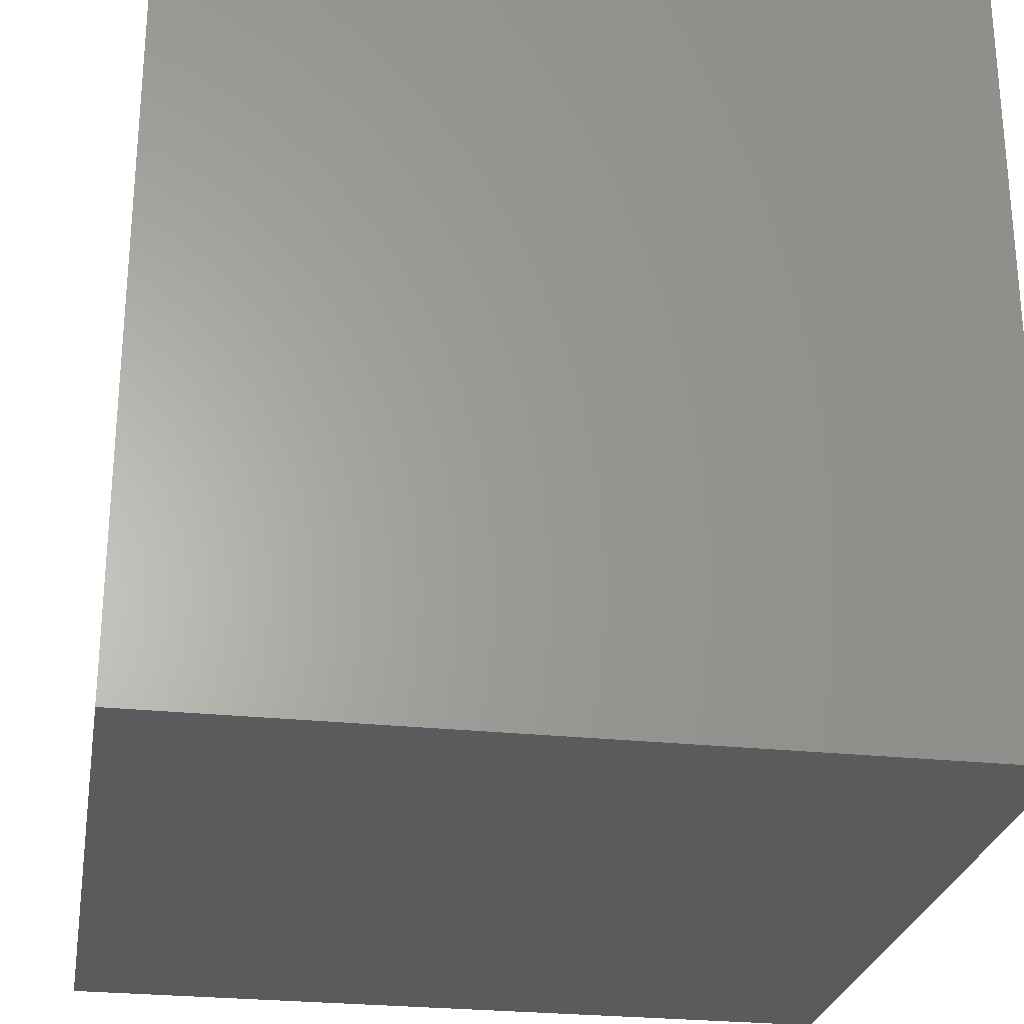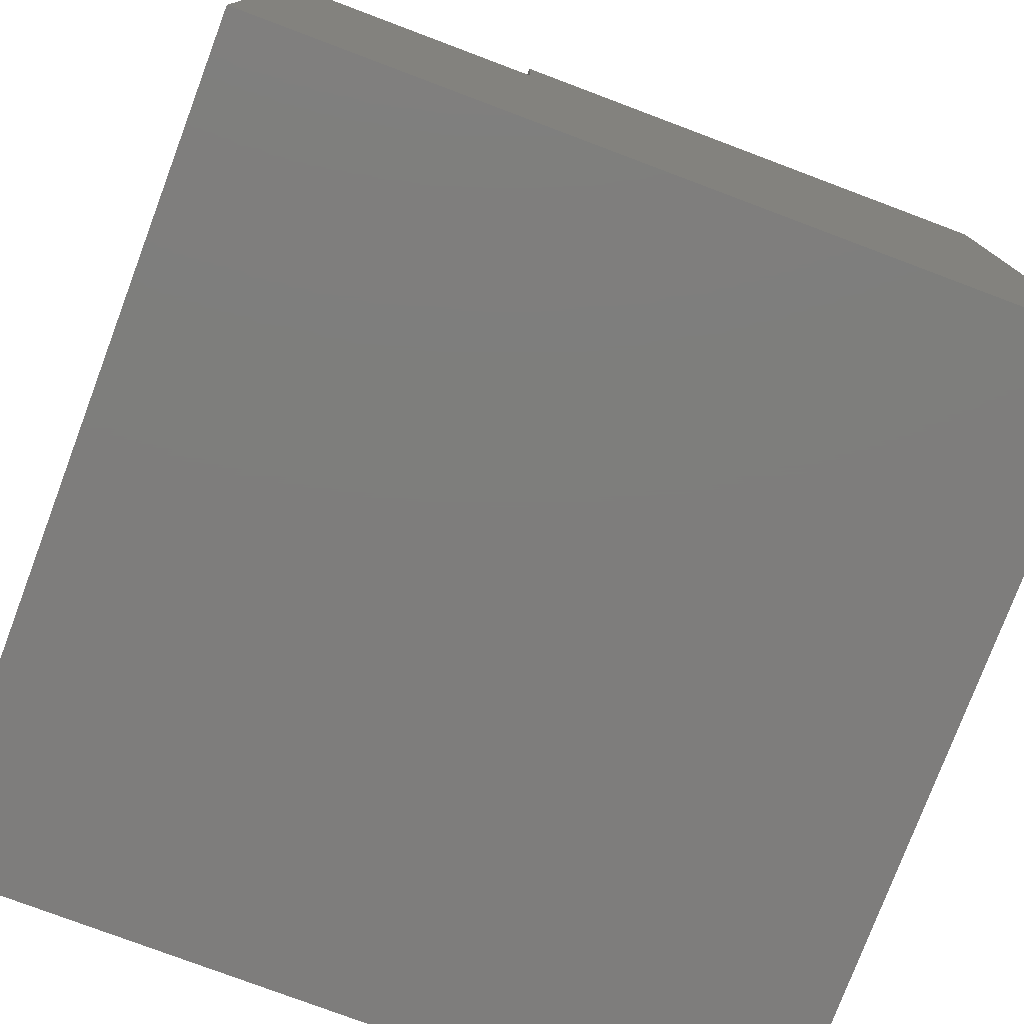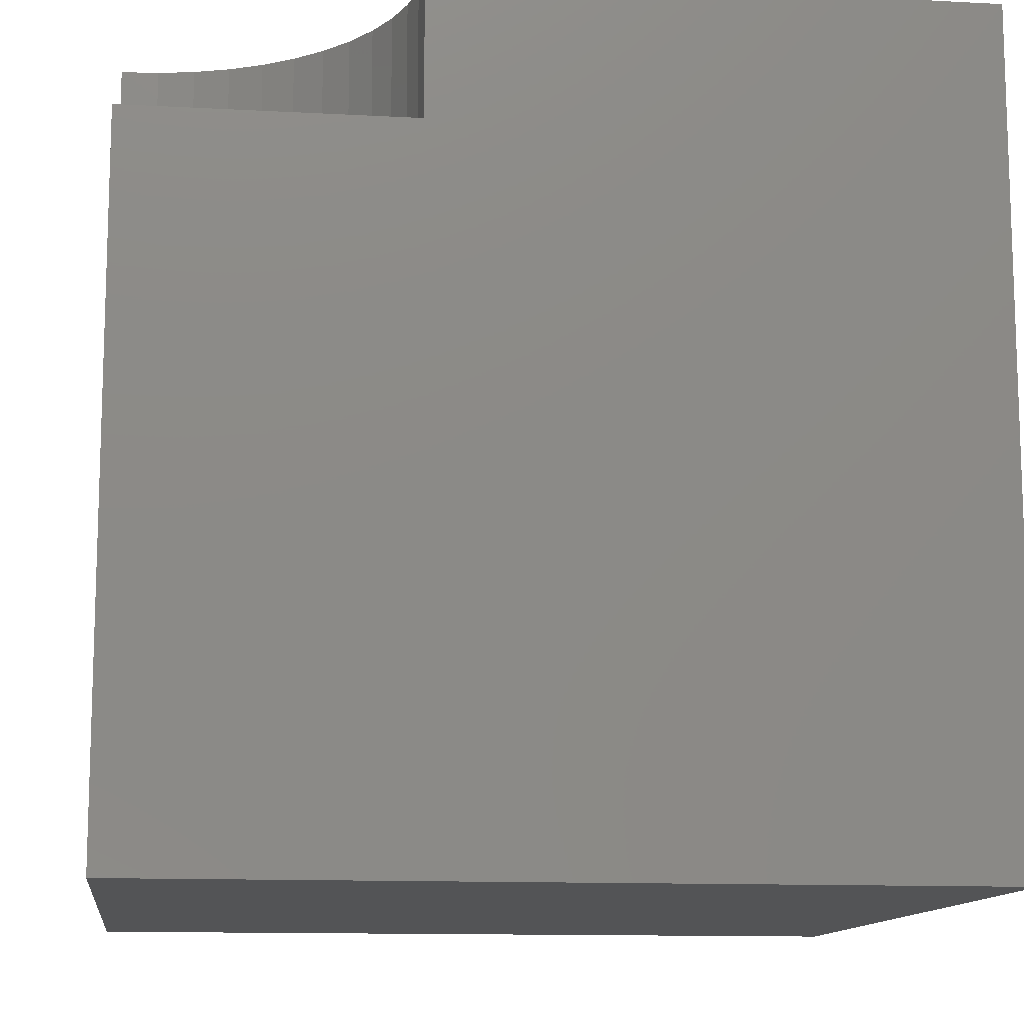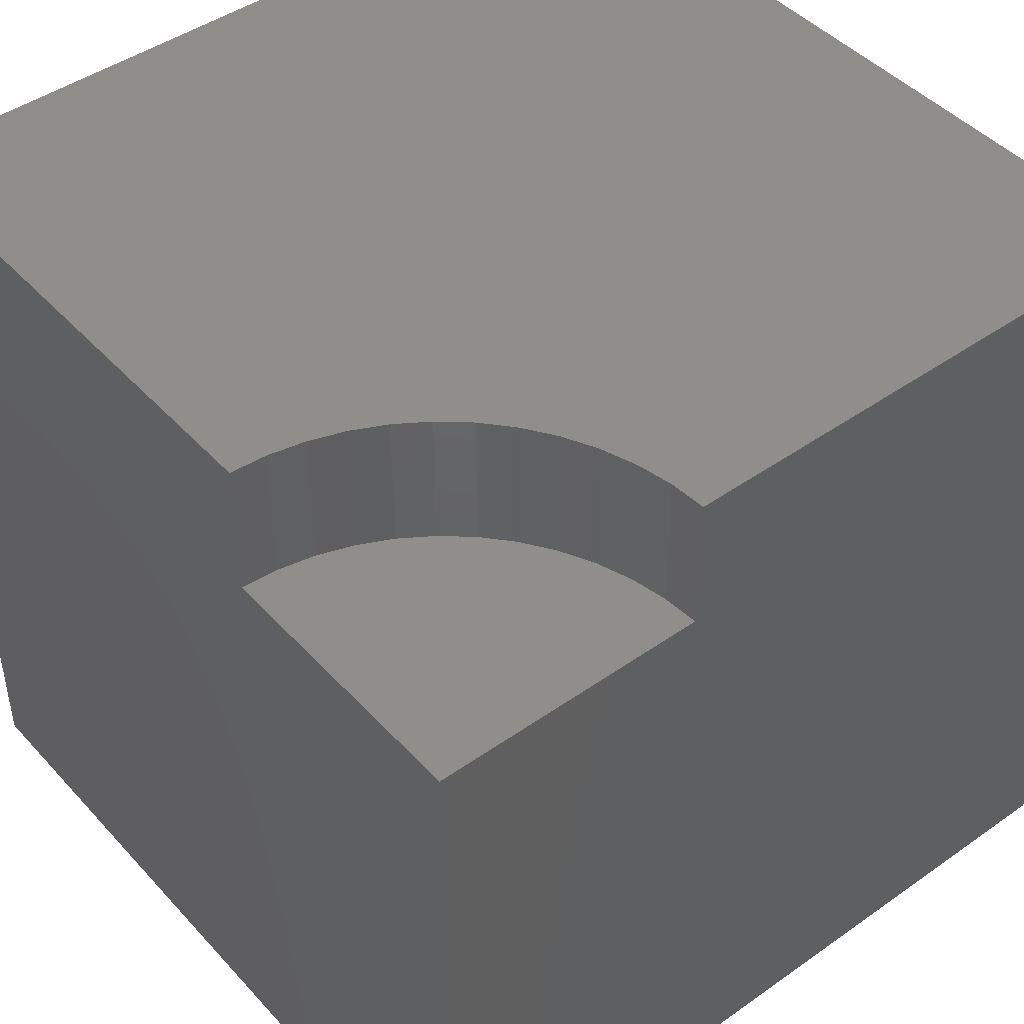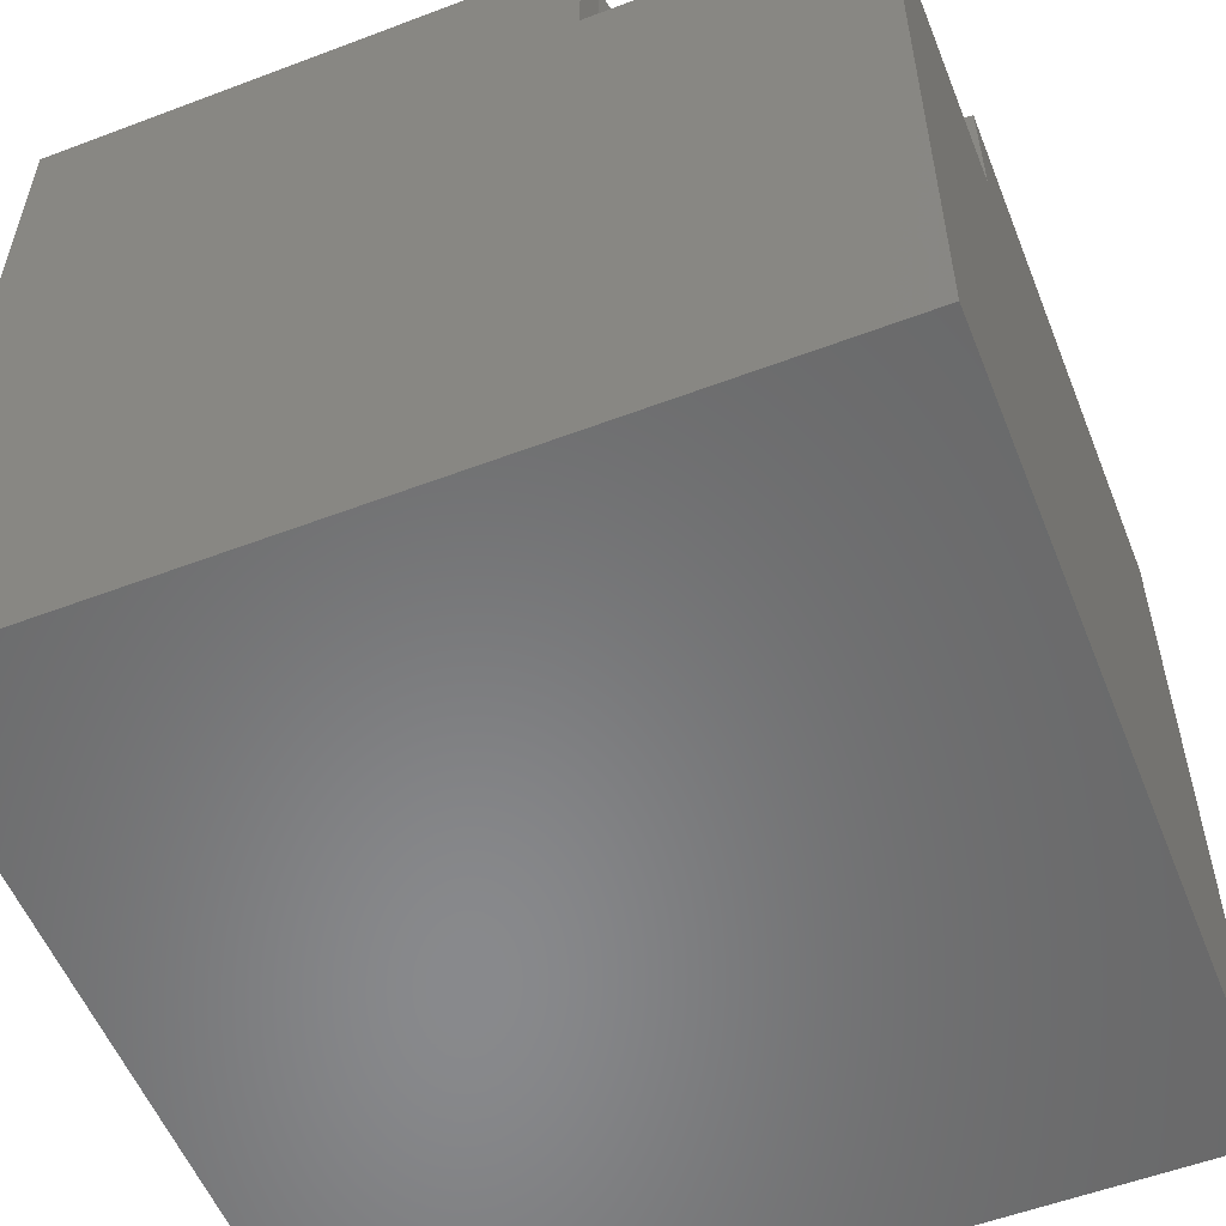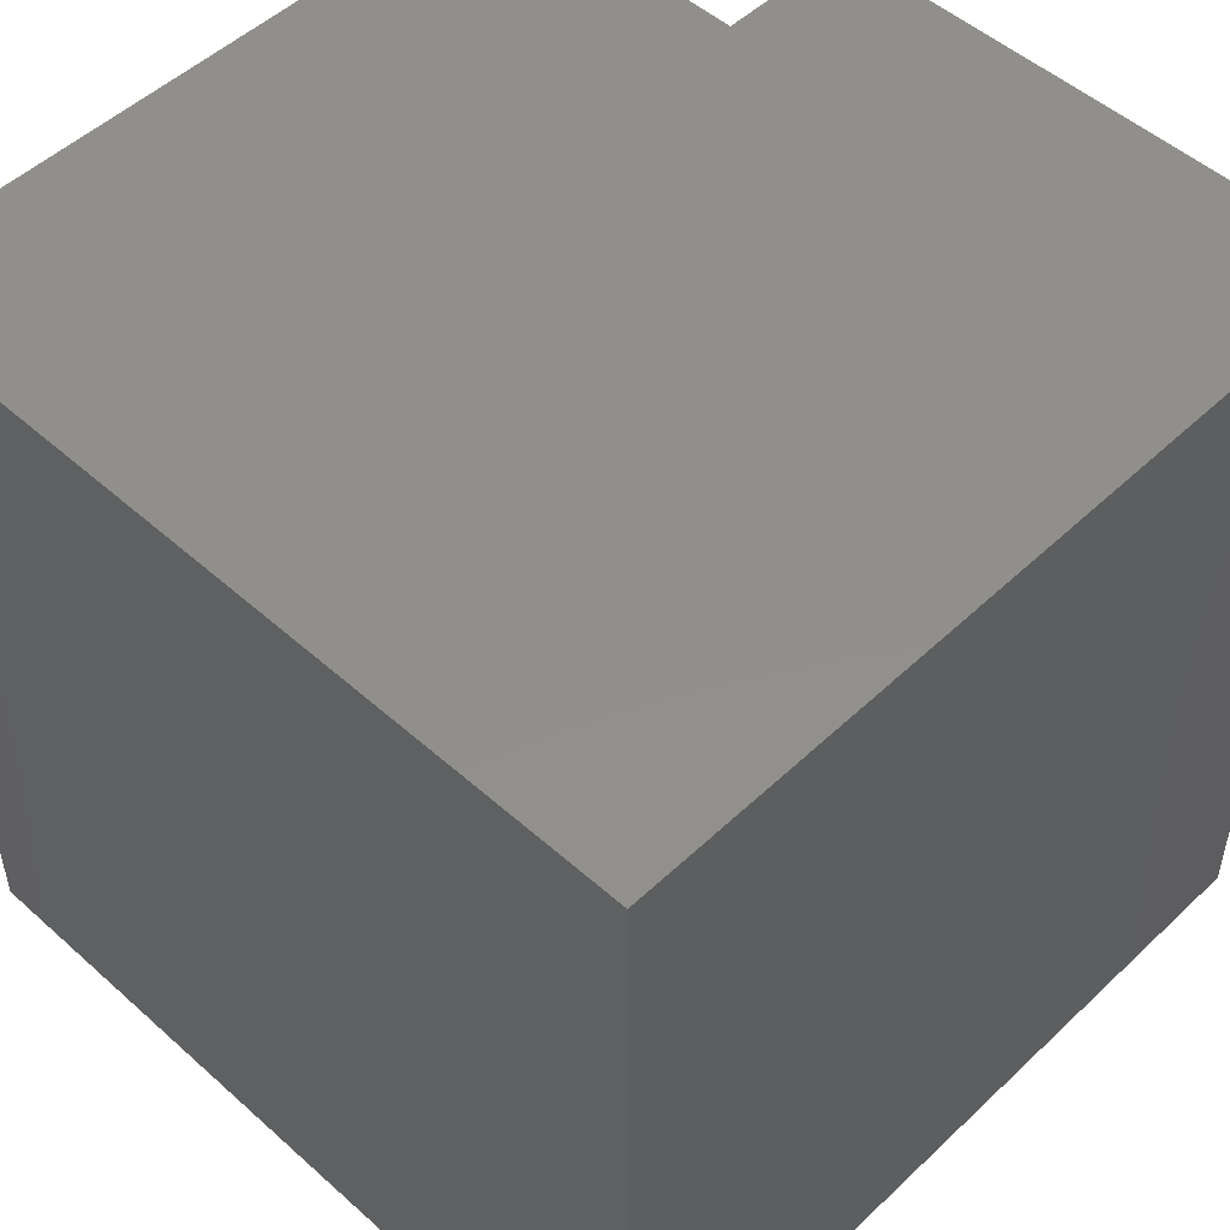
<metadata>
{"format":"stl","ext":"stl","renderer":"f3d","projection":"perspective","resolution":1024,"background":"white","views":[{"elev":-26.4,"azim":-9.6,"up":"+Z"},{"elev":-77.4,"azim":159.4,"up":"+Z"},{"elev":-12.1,"azim":172.7,"up":"+Z"},{"elev":45.2,"azim":140.8,"up":"+Z"},{"elev":-55.5,"azim":111.7,"up":"+Z"},{"elev":50.8,"azim":-135.8,"up":"+Y"}]}
</metadata>
<code>
# stl→obj: 34 verts, 64 faces
v 0 10 10
v 0 10 0
v 0 0 10
v 0 0 0
v 6.644 9.558 10
v 6.615 10 10
v 6.73 9.124 10
v 10 6.615 10
v 9.558 6.644 10
v 10 0 10
v 9.124 6.73 10
v 8.705 6.872 10
v 8.307 7.068 10
v 7.939 7.314 10
v 6.872 8.705 10
v 7.068 8.307 10
v 7.606 7.606 10
v 7.314 7.939 10
v 10 6.615 8.312
v 10 0 0
v 10 10 8.312
v 10 10 0
v 6.615 10 8.312
v 6.644 9.558 8.312
v 6.73 9.124 8.312
v 6.872 8.705 8.312
v 7.068 8.307 8.312
v 7.314 7.939 8.312
v 7.606 7.606 8.312
v 7.939 7.314 8.312
v 8.307 7.068 8.312
v 8.705 6.872 8.312
v 9.124 6.73 8.312
v 9.558 6.644 8.312
f 1 2 3
f 3 2 4
f 5 6 1
f 5 1 7
f 8 9 10
f 10 9 11
f 10 11 3
f 11 12 3
f 3 12 13
f 3 13 14
f 7 1 15
f 15 1 3
f 15 3 16
f 14 17 3
f 3 17 18
f 3 18 16
f 8 10 19
f 19 10 20
f 19 20 21
f 21 20 22
f 2 22 4
f 4 22 20
f 21 22 23
f 23 22 2
f 23 2 6
f 6 2 1
f 20 10 4
f 4 10 3
f 23 6 5
f 23 5 24
f 24 5 7
f 24 7 25
f 25 7 15
f 25 15 26
f 26 15 16
f 26 16 27
f 27 16 18
f 27 18 28
f 28 18 17
f 28 17 29
f 29 17 14
f 29 14 30
f 30 14 13
f 30 13 31
f 31 13 12
f 31 12 32
f 32 12 11
f 32 11 33
f 33 11 9
f 33 9 34
f 34 9 8
f 34 8 19
f 34 19 21
f 29 30 21
f 21 30 31
f 23 24 21
f 21 24 25
f 21 25 26
f 26 27 21
f 21 27 28
f 21 28 29
f 31 32 21
f 21 32 33
f 21 33 34

</code>
